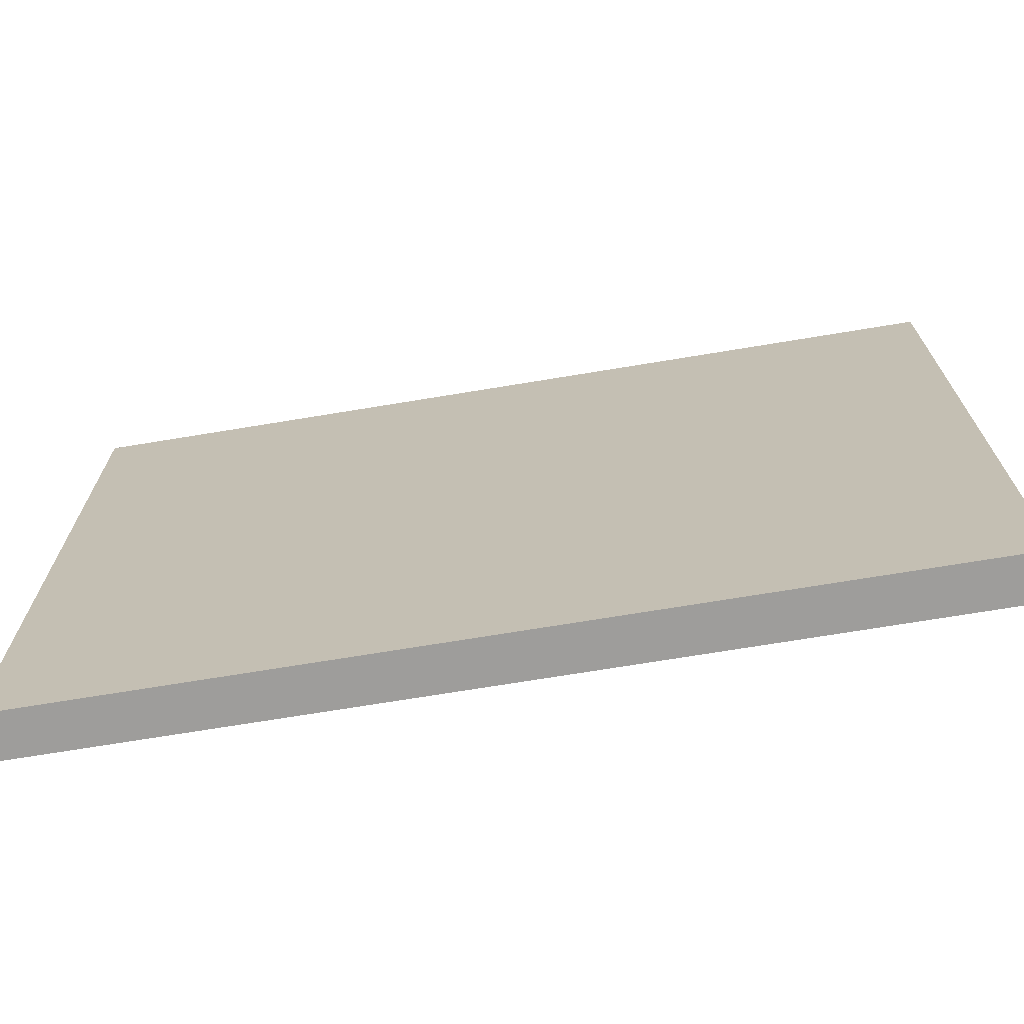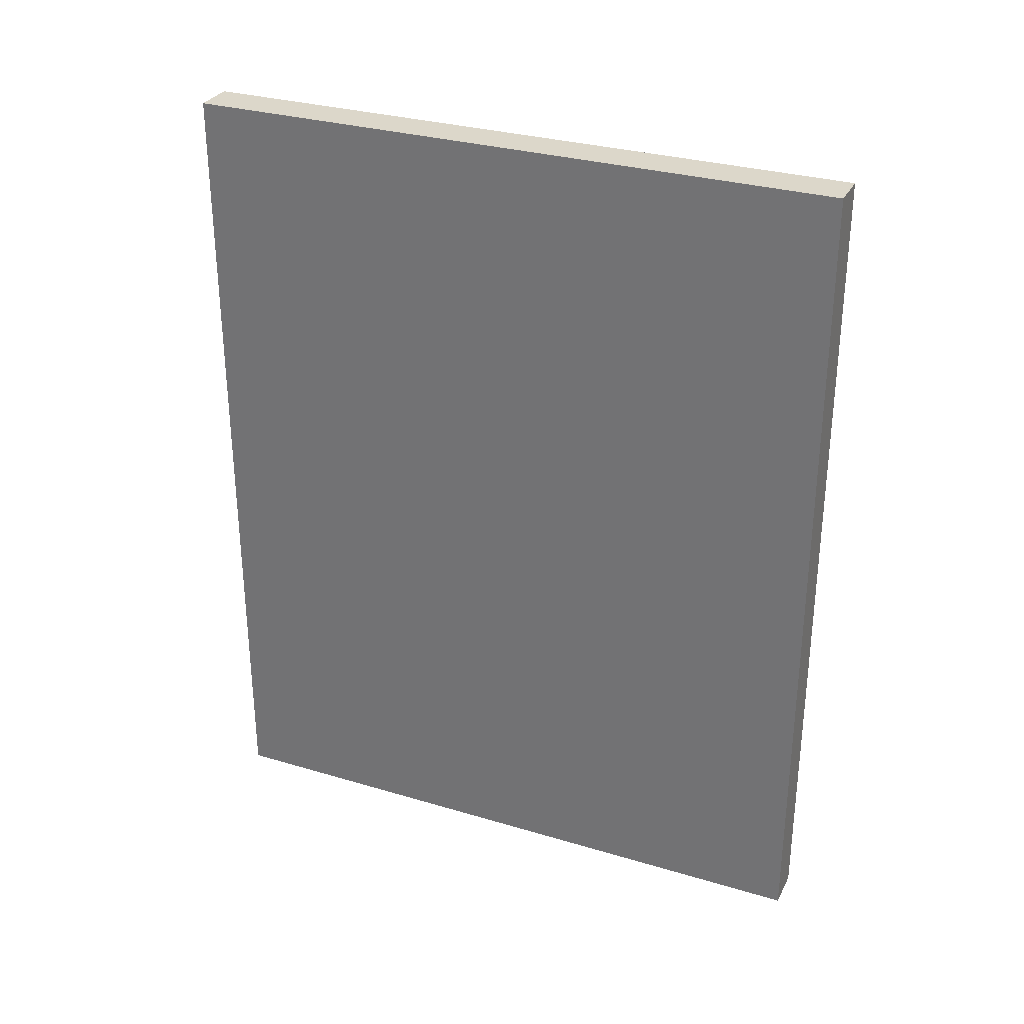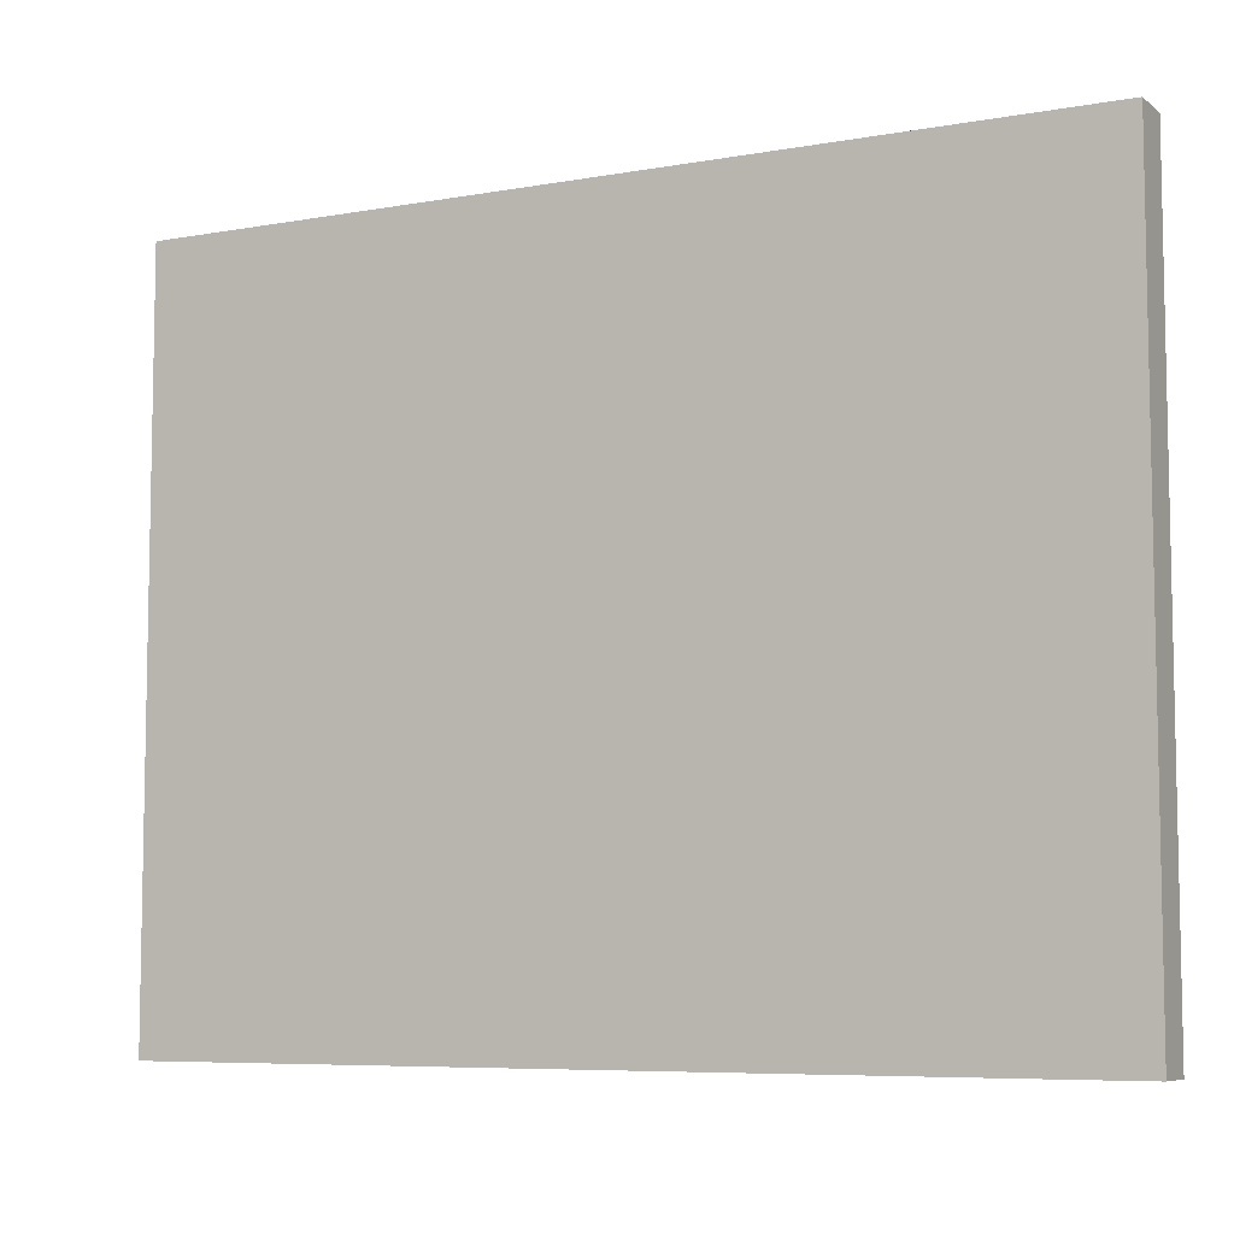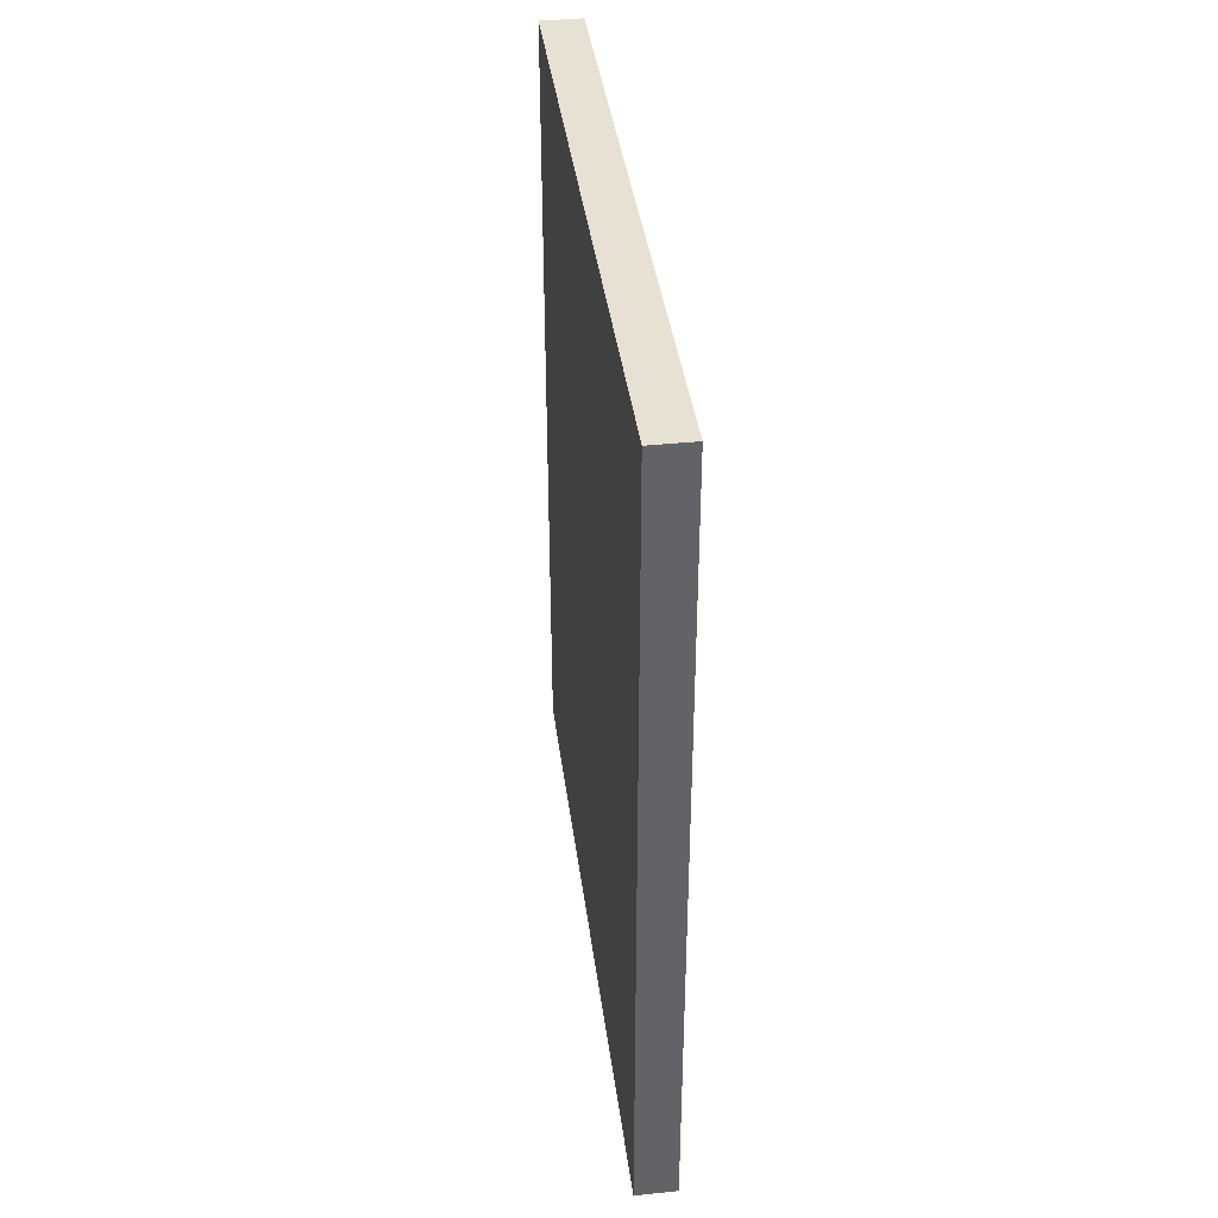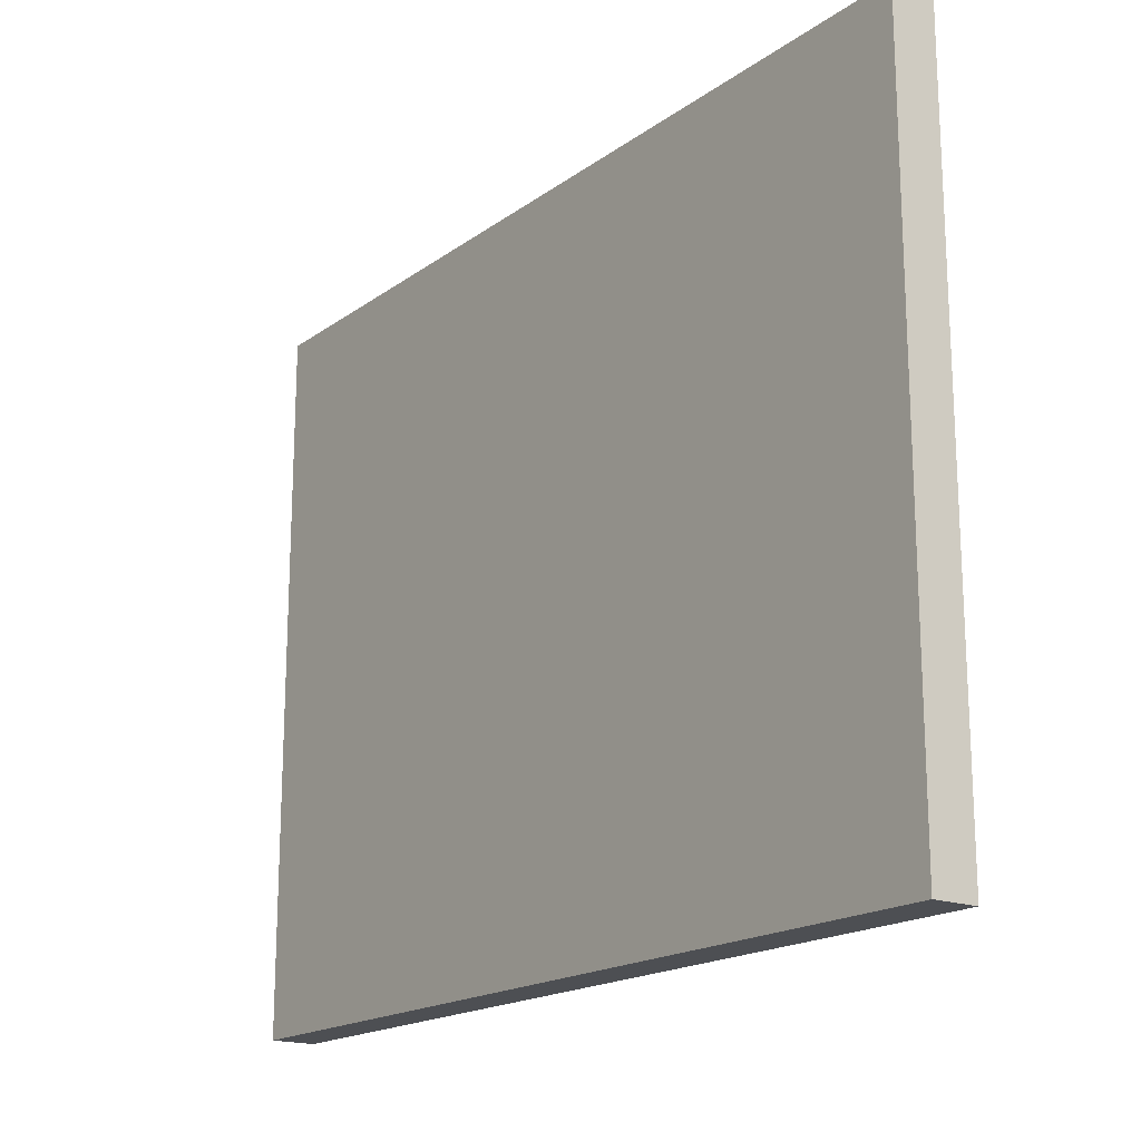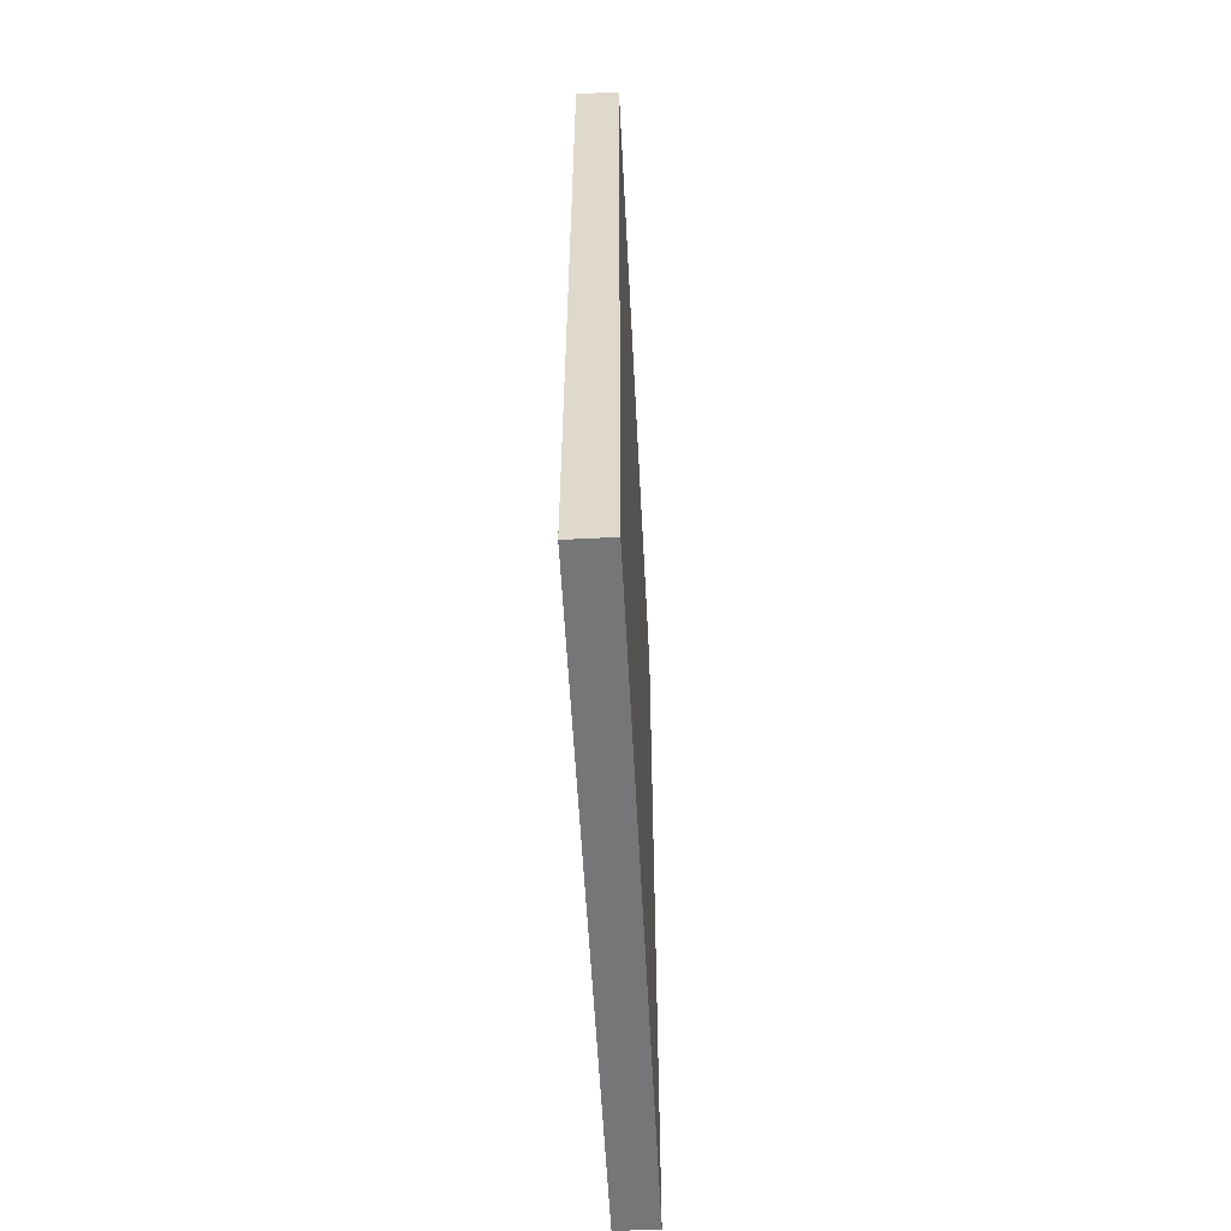
<metadata>
{"format":"obj","ext":"obj","renderer":"f3d","projection":"perspective","resolution":1024,"background":"white","views":[{"elev":-70.5,"azim":-80.6,"up":"+Y"},{"elev":30.6,"azim":-66.7,"up":"+Z"},{"elev":-7.1,"azim":117.4,"up":"+Y"},{"elev":39.4,"azim":172.6,"up":"+Z"},{"elev":-18.0,"azim":-36.4,"up":"+Y"},{"elev":-56.9,"azim":-177.0,"up":"+Z"}]}
</metadata>
<code>
o Pared
v -25.1 0.3 18.7
v -25.1 0.3 8.7
v -25.1 0.4 8.8
v -25.1 0.4 8.7
v -25.1 5.4 8.8
v -25.1 5.4 8.7
v -25.1 8.3 18.7
v -25.1 8.3 8.7
v -24.6 0.3 18.7
v -24.6 0.3 8.7
v -24.6 0.4 18.7
v -24.6 0.4 8.7
v -24.6 5.4 18.7
v -24.6 5.4 8.7
v -24.6 8.3 18.7
v -24.6 8.3 8.7
v -25.1 0.3 18.7
v -25.1 8.3 18.7
v -24.7 0.4 18.7
v -24.7 5.4 18.7
v -24.6 0.3 18.7
v -24.6 0.4 18.7
v -24.6 5.4 18.7
v -24.6 8.3 18.7
v -25.1 0.3 8.7
v -25.1 0.4 8.7
v -25.1 5.4 8.7
v -25.1 8.3 8.7
v -24.6 0.3 8.7
v -24.6 0.4 8.7
v -24.6 5.4 8.7
v -24.6 8.3 8.7
v -25.1 0.3 18.7
v -24.6 0.3 18.7
v -25.1 0.3 8.7
v -24.6 0.3 8.7
v -25.1 8.3 18.7
v -24.6 8.3 18.7
v -25.1 8.3 8.7
v -24.6 8.3 8.7
f 3 2 1
f 4 2 3
f 5 3 1
f 5 4 3
f 6 4 5
f 7 5 1
f 7 6 5
f 8 6 7
f 9 10 11
f 11 10 12
f 11 12 13
f 13 12 14
f 13 14 15
f 15 14 16
f 19 18 17
f 20 18 19
f 21 19 17
f 22 20 19
f 22 19 21
f 23 18 20
f 23 20 22
f 24 18 23
f 25 26 29
f 26 27 30
f 29 26 30
f 27 28 31
f 30 27 31
f 31 28 32
f 35 34 33
f 36 34 35
f 37 38 39
f 39 38 40

</code>
